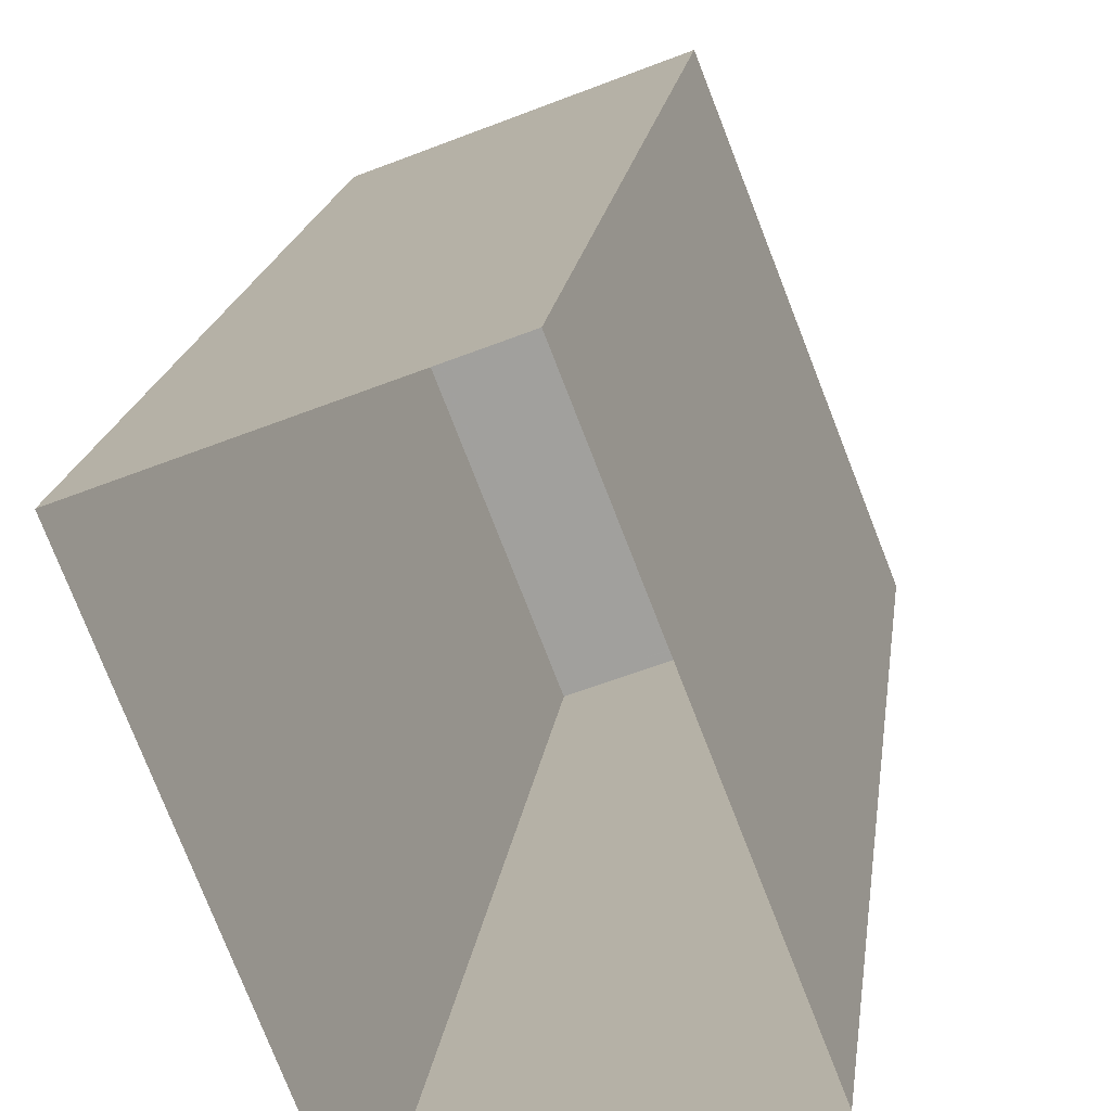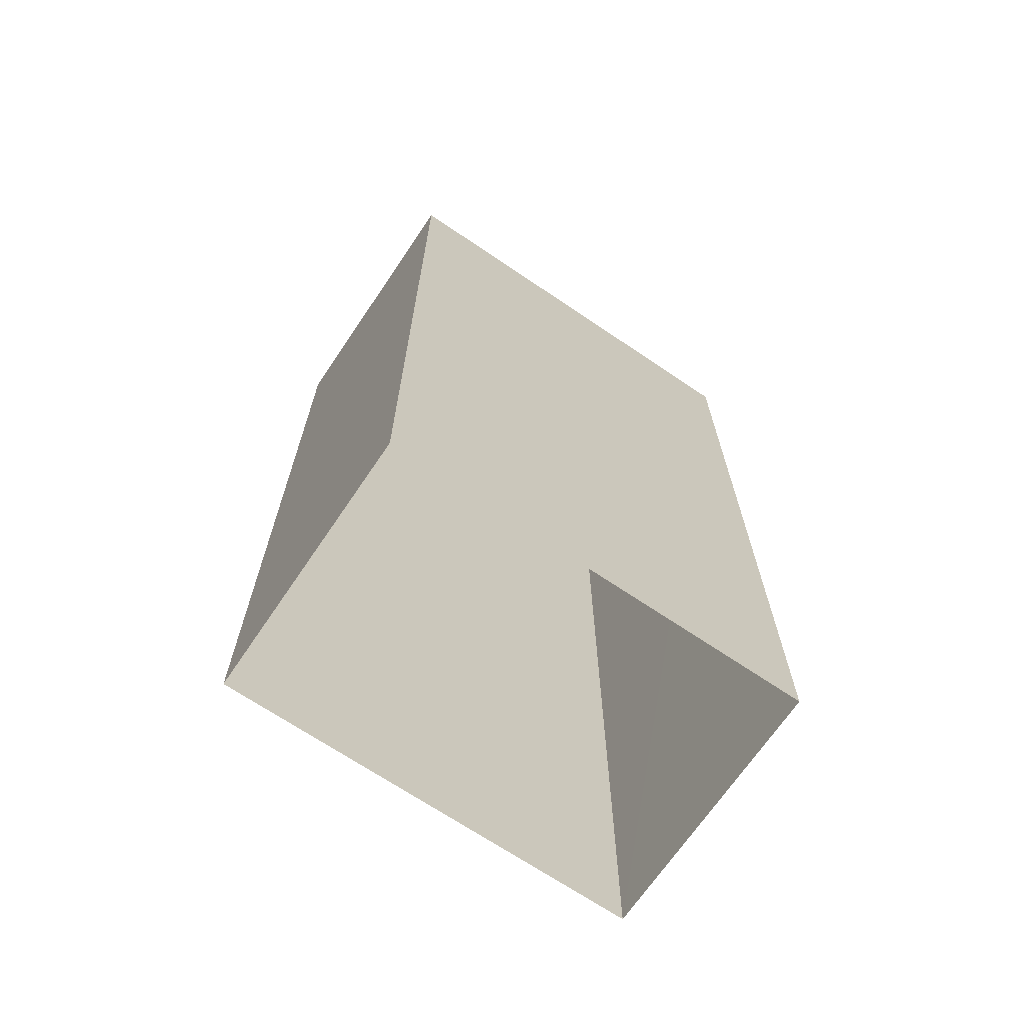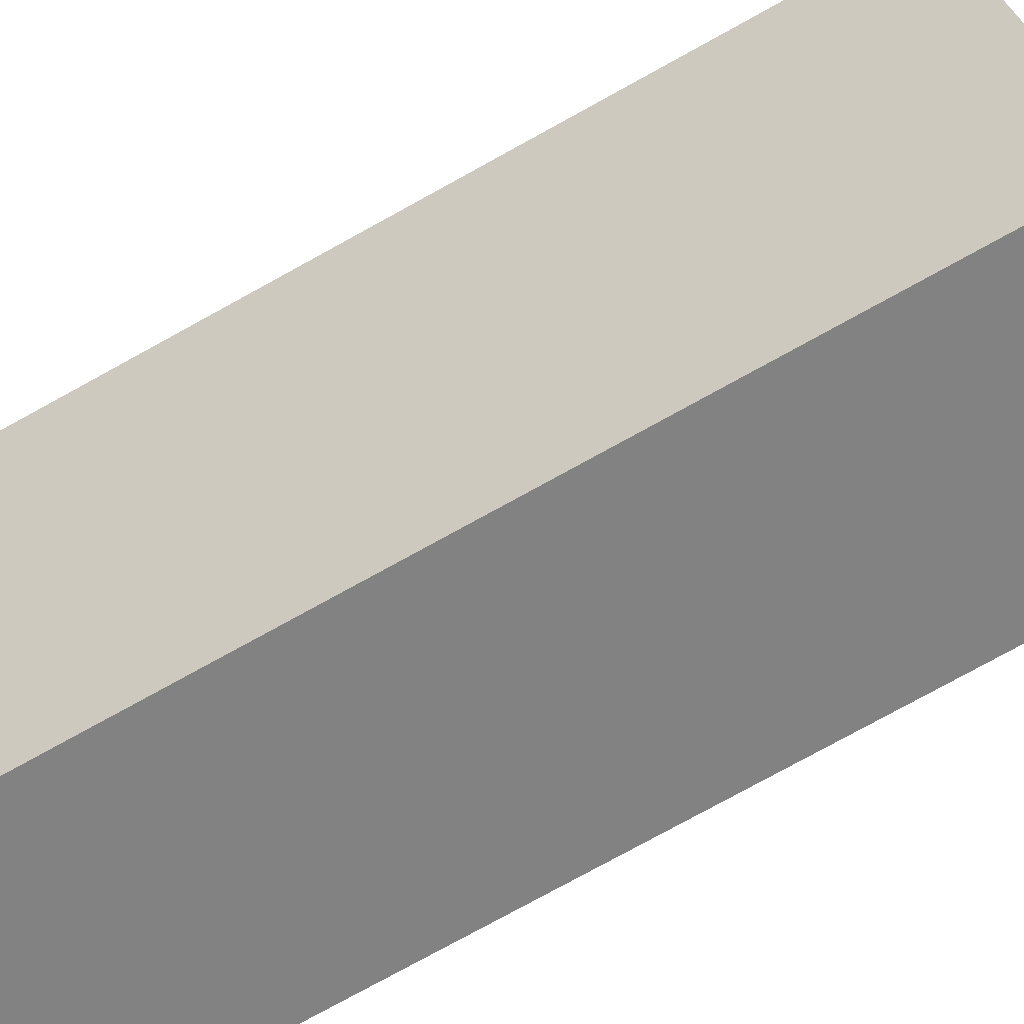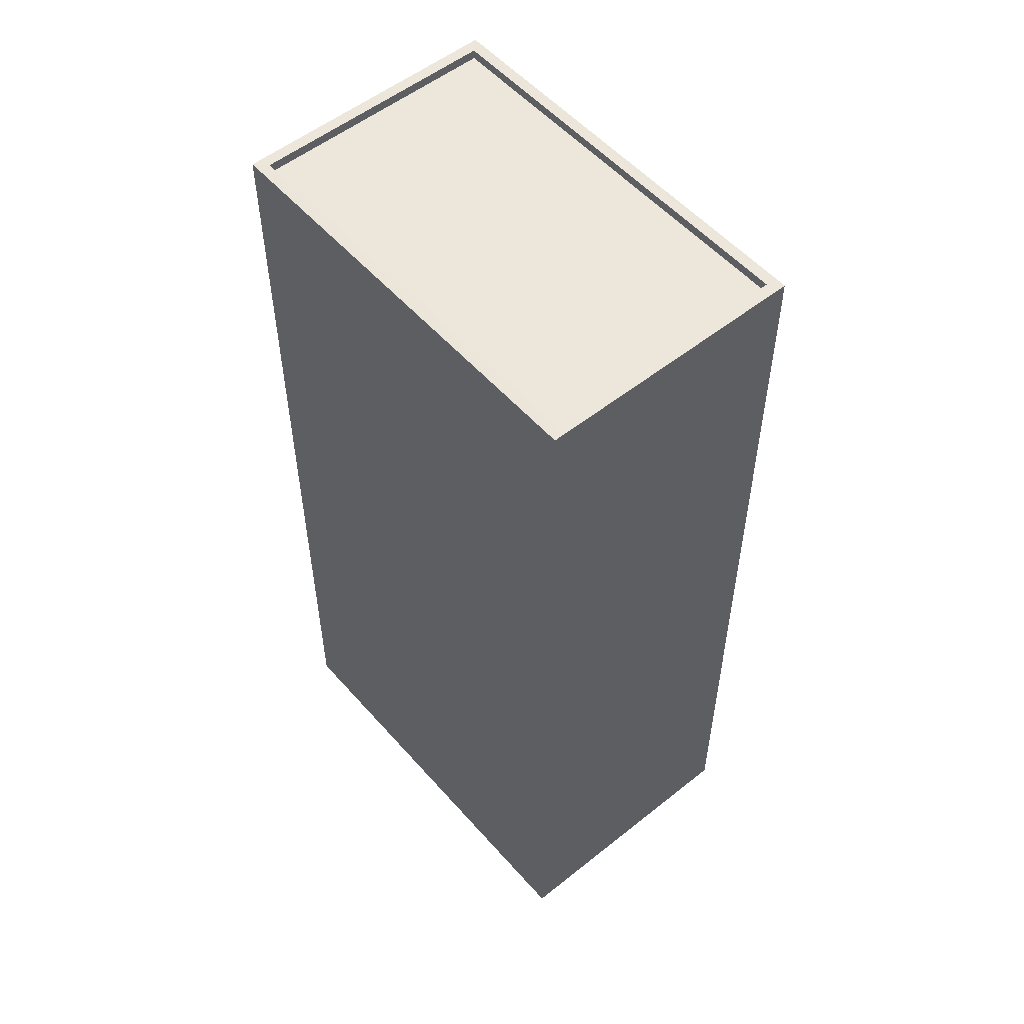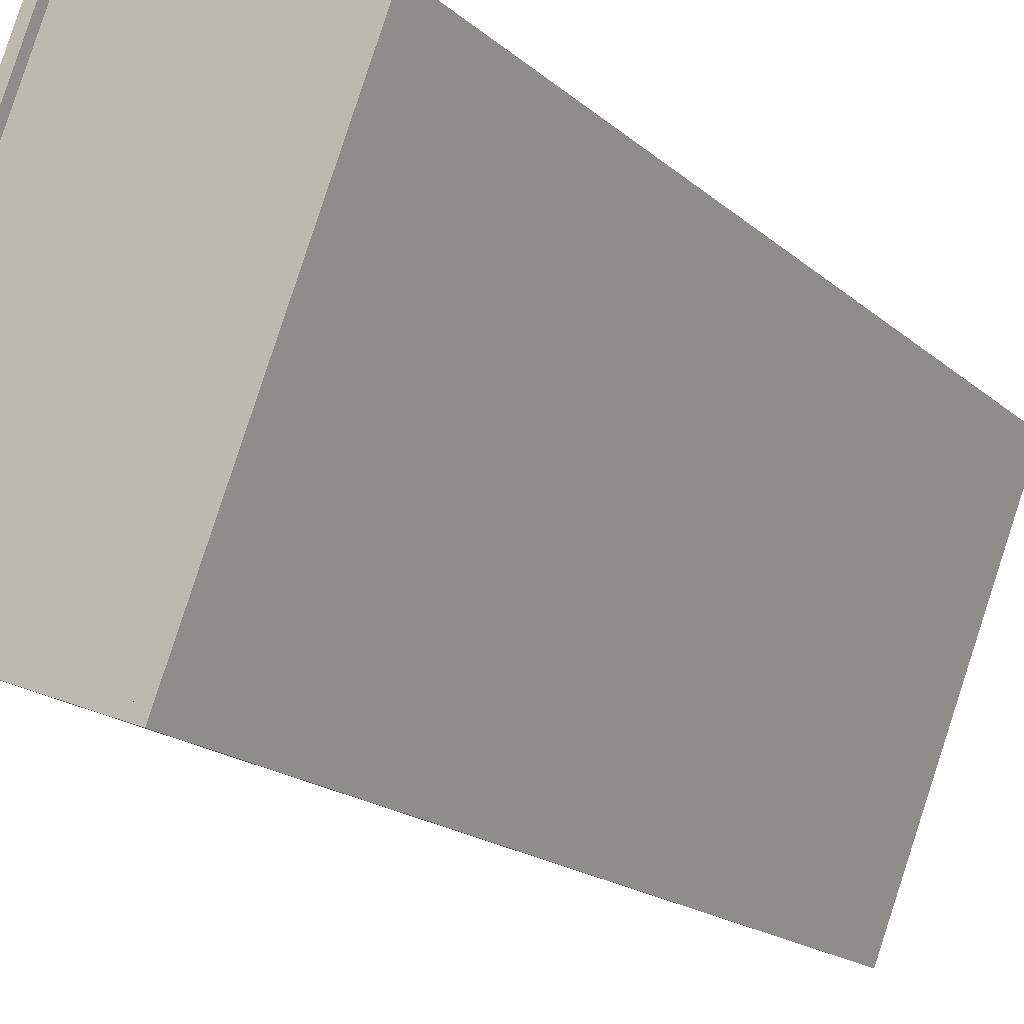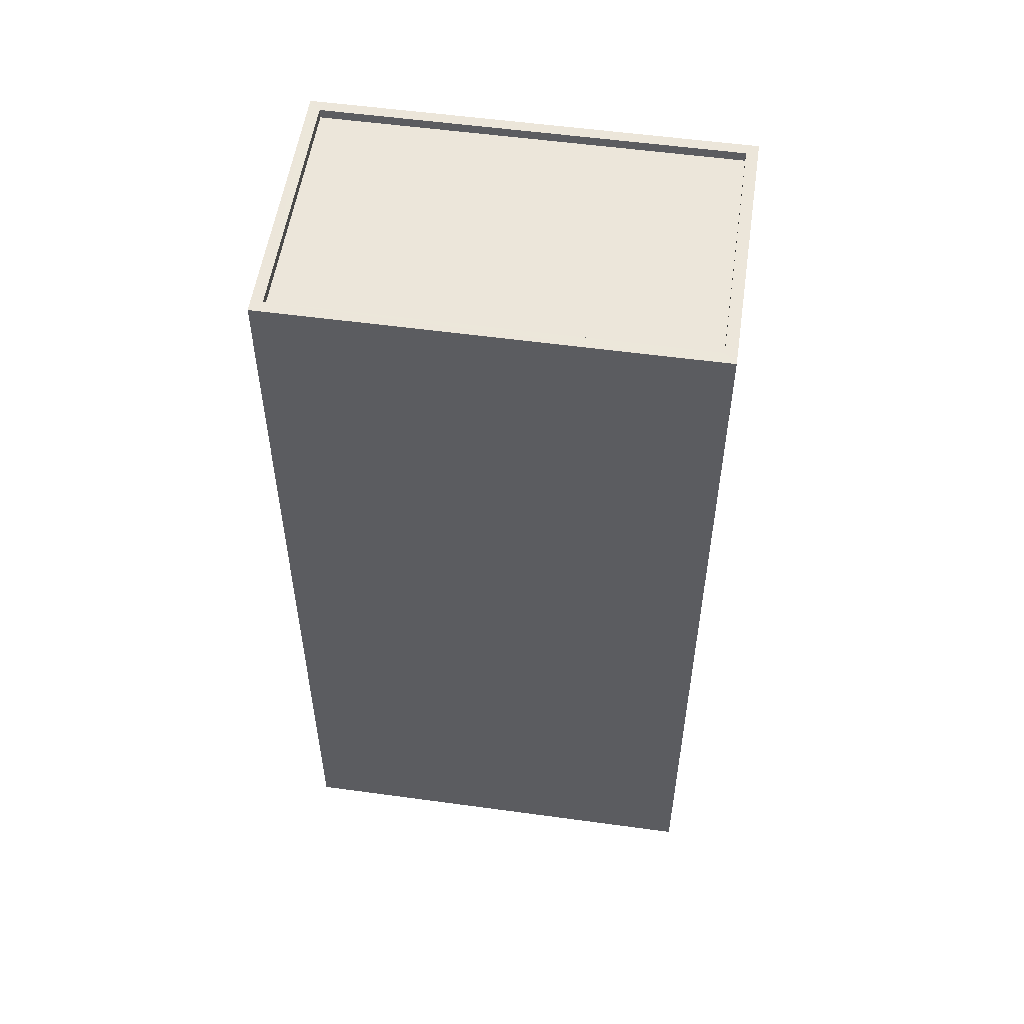
<metadata>
{"format":"obj","ext":"obj","renderer":"f3d","projection":"perspective","resolution":1024,"background":"white","views":[{"elev":16.9,"azim":-173.1,"up":"+Y"},{"elev":-69.1,"azim":34.5,"up":"+Z"},{"elev":-79.3,"azim":118.7,"up":"+Y"},{"elev":53.9,"azim":118.3,"up":"+Z"},{"elev":-17.8,"azim":31.7,"up":"+Y"},{"elev":54.2,"azim":76.9,"up":"+Z"}]}
</metadata>
<code>
v -7225 -3.701e+04 27.27
v -7225 -3.701e+04 27.02
v -7232 -3.701e+04 27.02
v -7232 -3.701e+04 27.27
v -7228 -3.7e+04 27.02
v -7228 -3.7e+04 27.27
v -7221 -3.7e+04 27.27
v -7221 -3.7e+04 27.02
v -7232 -3.701e+04 27.27
v -7228 -3.7e+04 3.498
v -7232 -3.701e+04 3.497
v -7228 -3.7e+04 27.27
v -7221 -3.7e+04 27.27
v -7221 -3.7e+04 3.495
v -7225 -3.701e+04 27.27
v -7225 -3.701e+04 3.494
f 10 16 11
f 10 14 16
f 1 2 3
f 4 1 3
f 4 3 5
f 6 4 5
f 7 5 8
f 7 6 5
f 1 8 2
f 1 7 8
f 9 10 11
f 9 12 10
f 13 14 10
f 12 13 10
f 15 16 14
f 13 15 14
f 15 11 16
f 15 9 11
f 2 5 3
f 2 8 5
f 4 12 9
f 4 6 12
f 9 15 1
f 9 1 4
f 13 12 7
f 13 1 15
f 7 12 6
f 1 13 7

</code>
